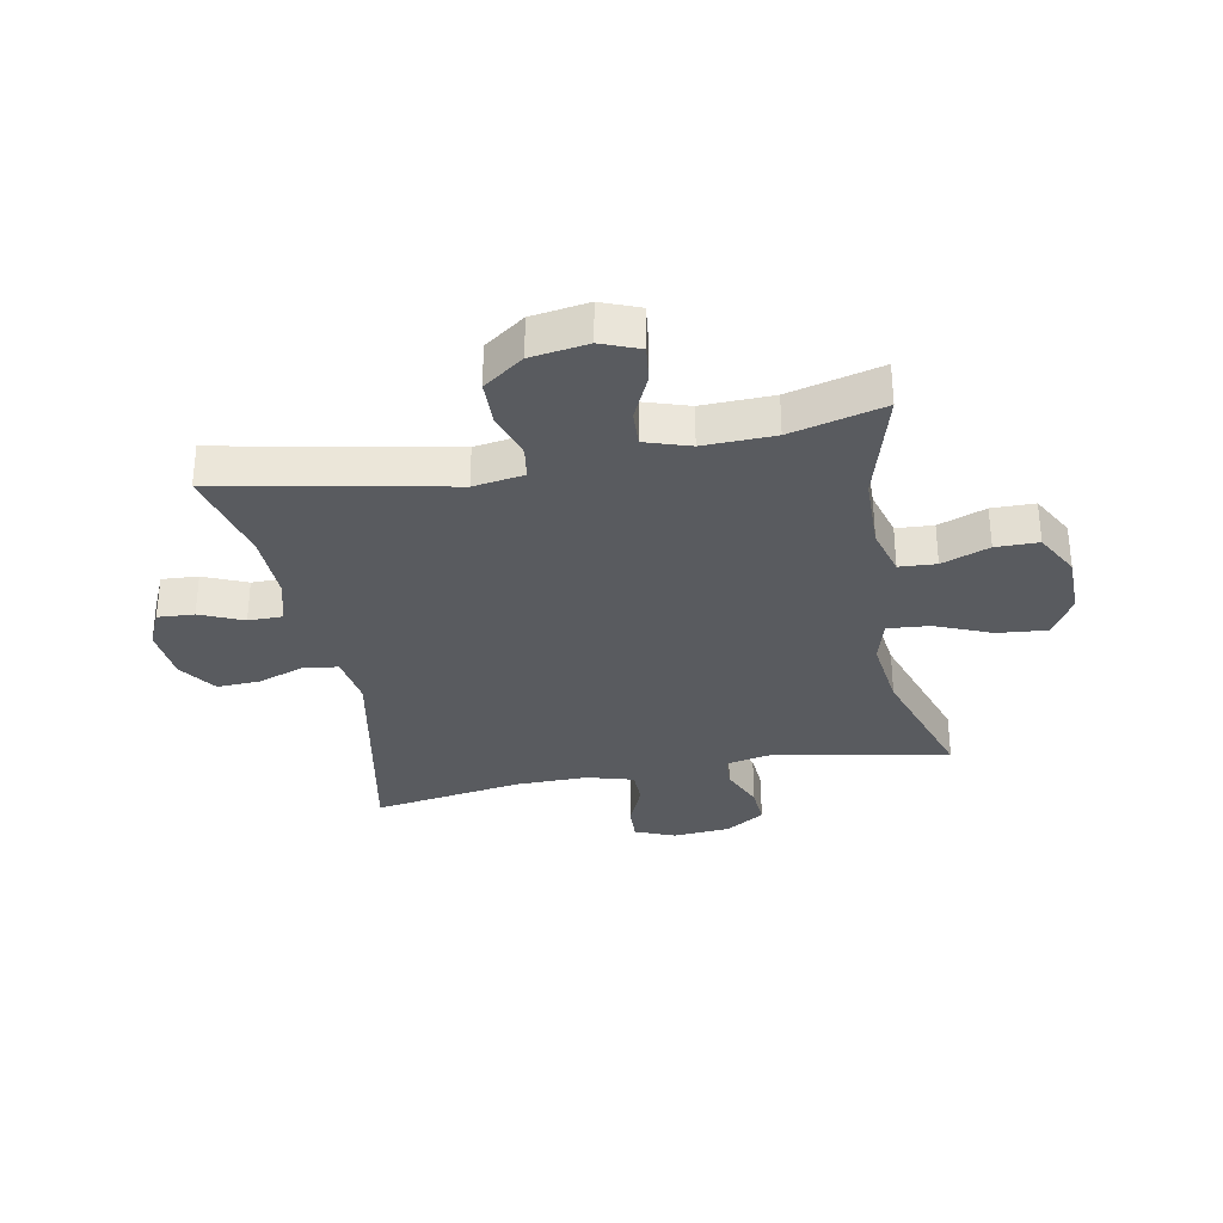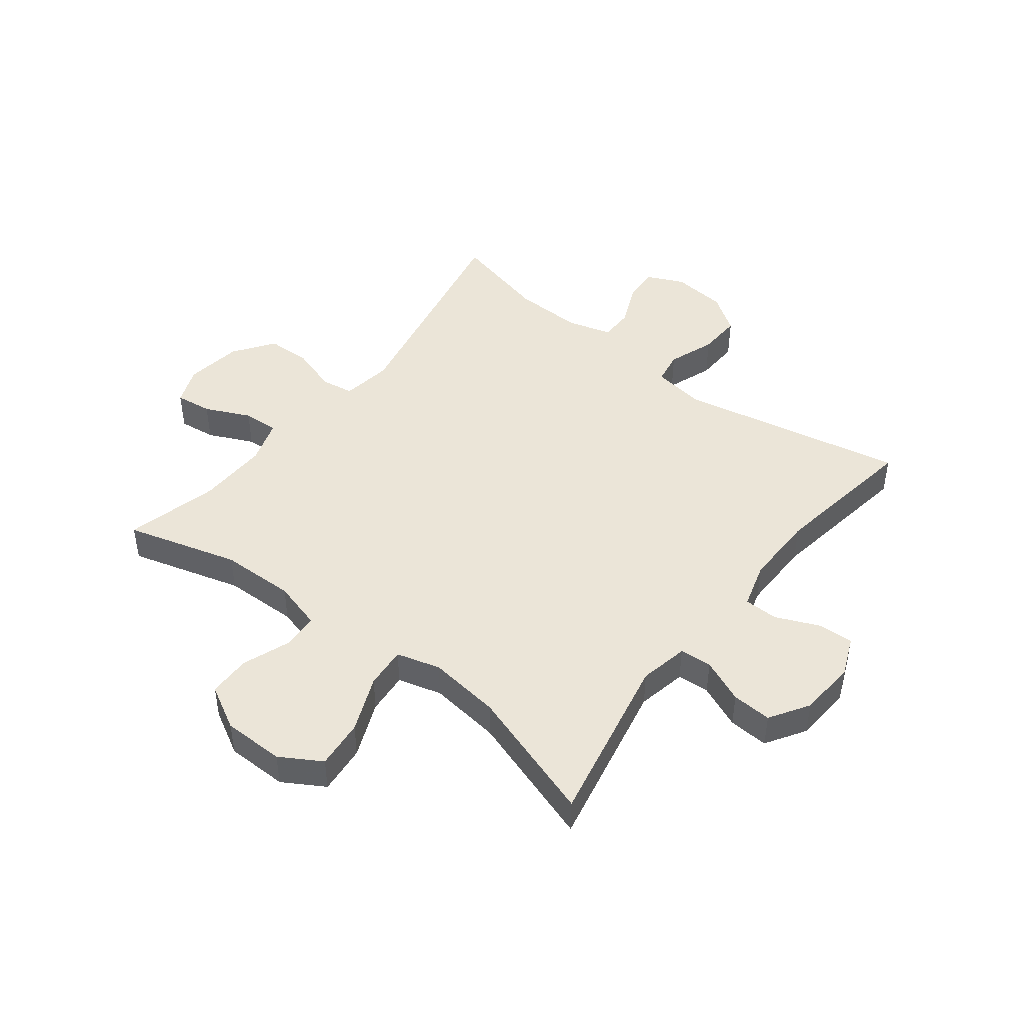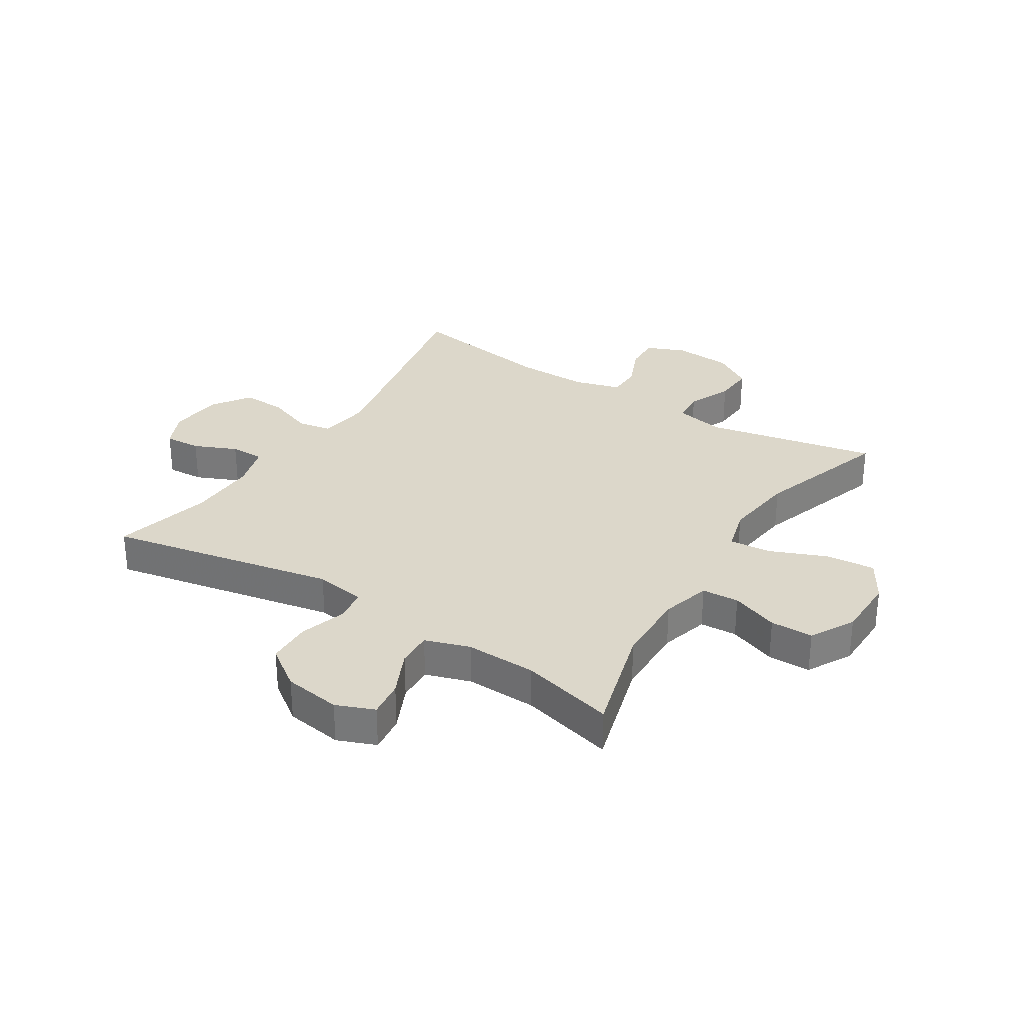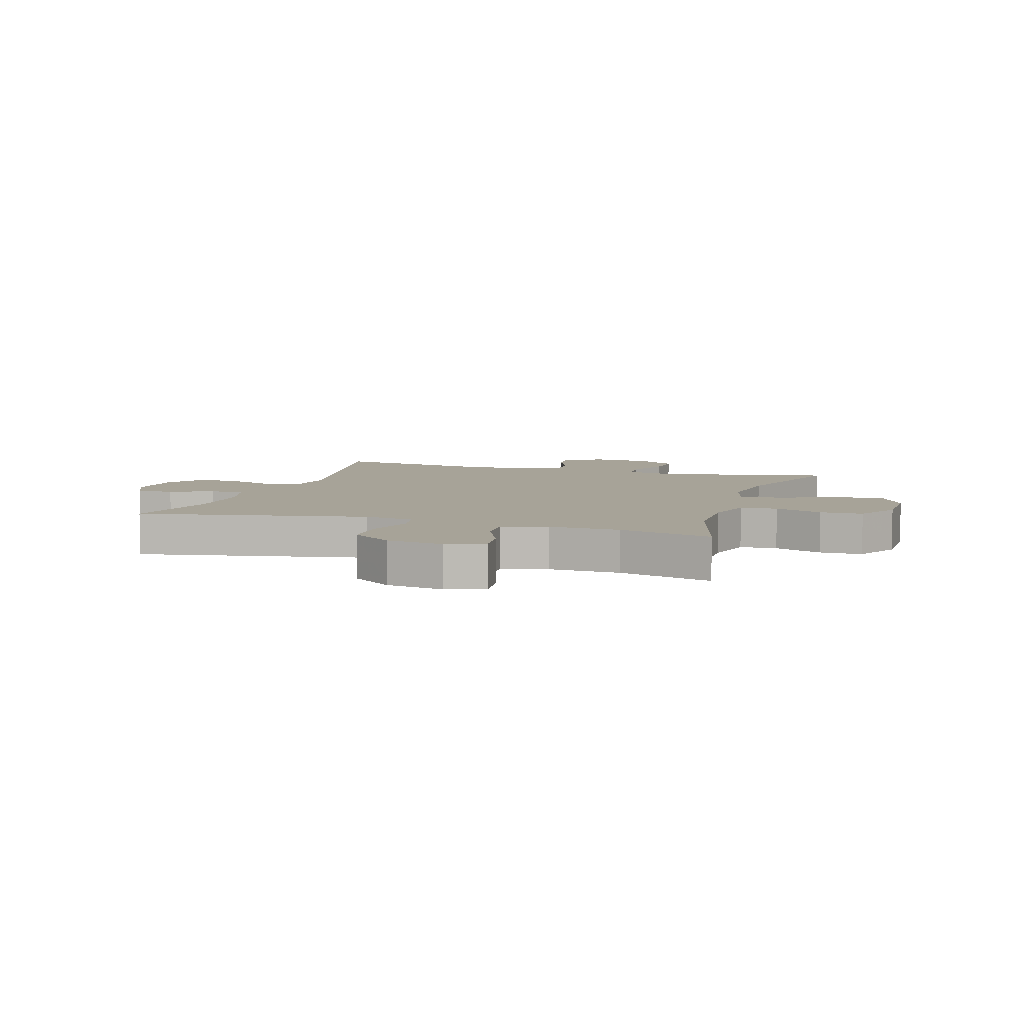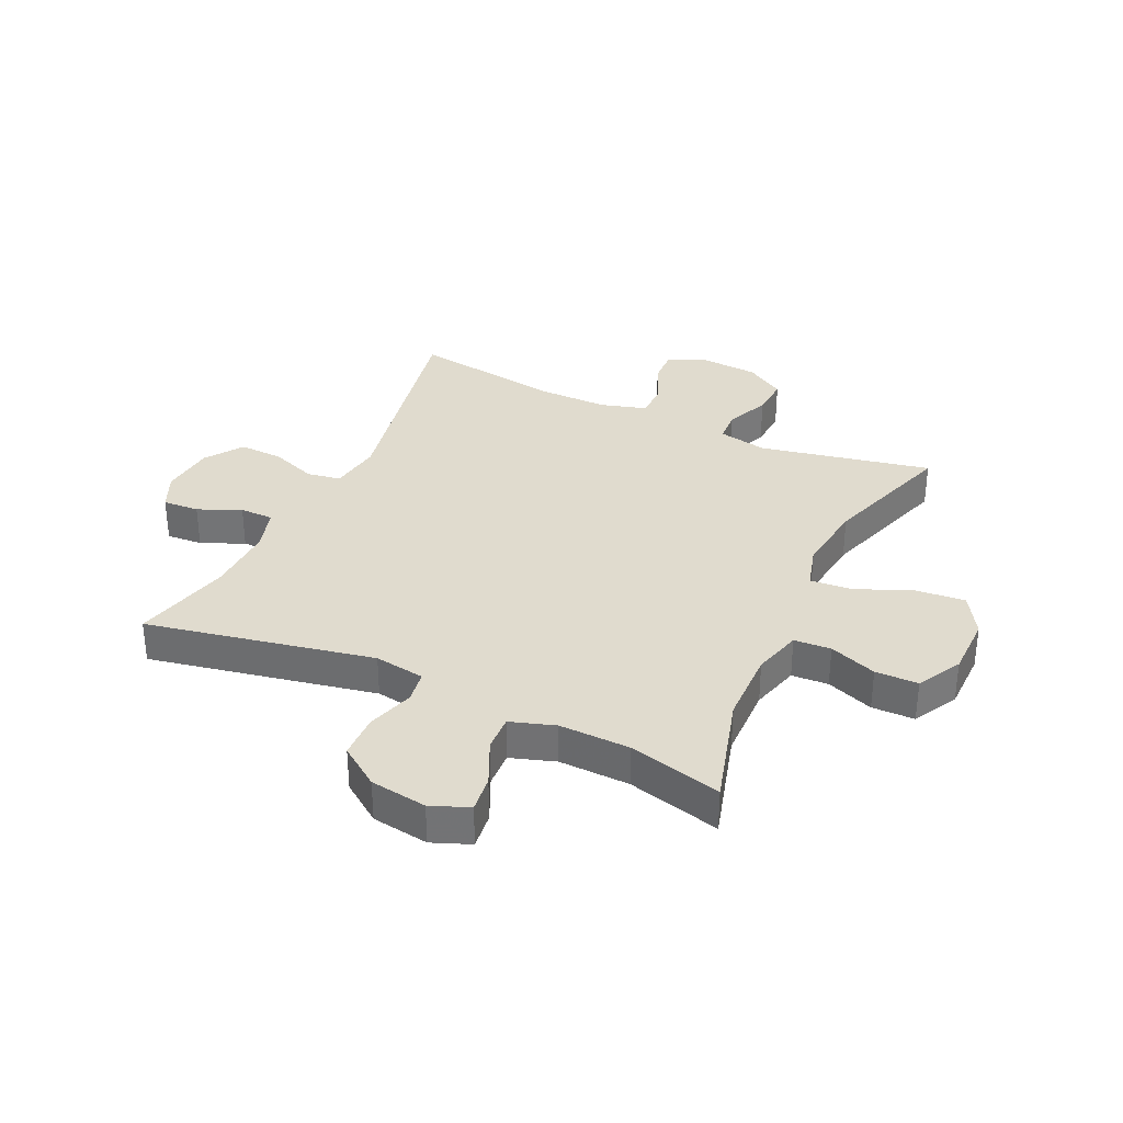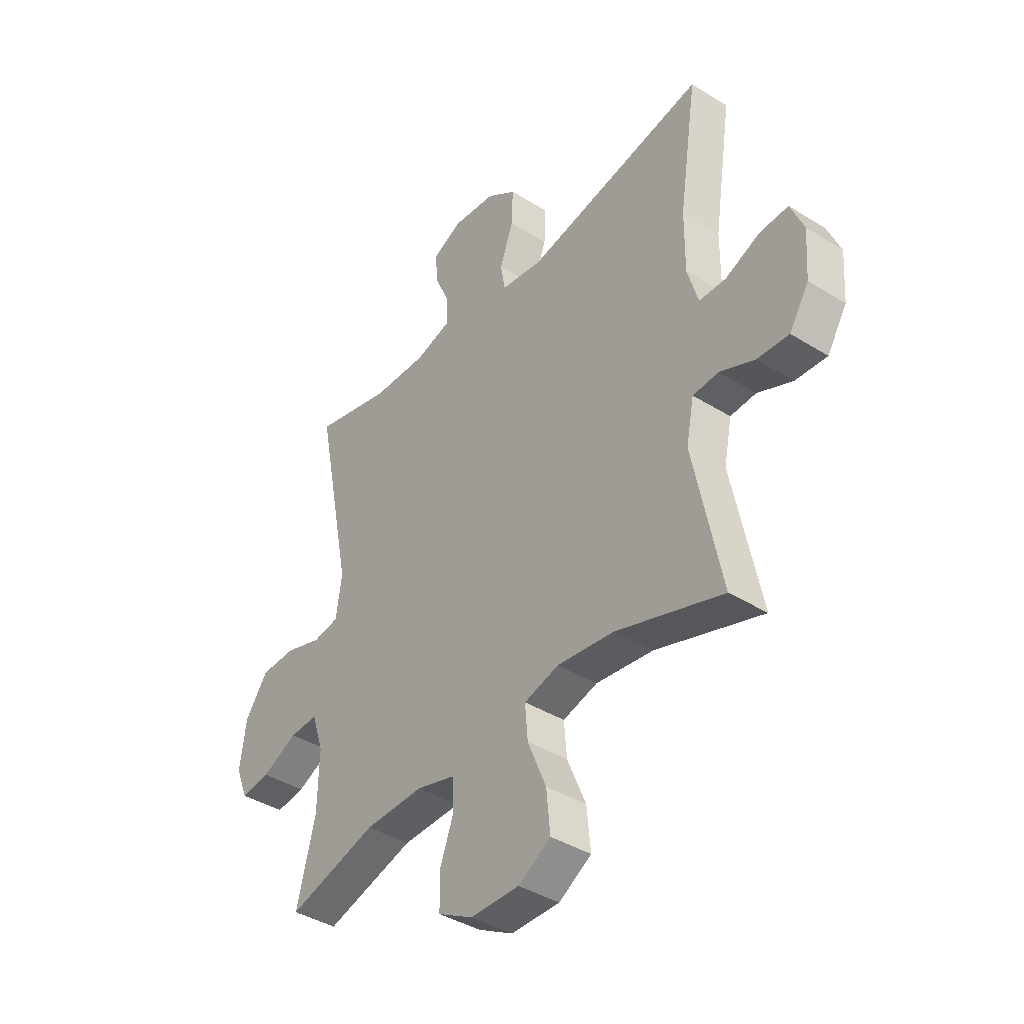
<metadata>
{"format":"obj","ext":"obj","renderer":"f3d","projection":"perspective","resolution":1024,"background":"white","views":[{"elev":-32.3,"azim":101.0,"up":"+Y"},{"elev":45.9,"azim":-142.1,"up":"+Y"},{"elev":30.8,"azim":122.5,"up":"+Y"},{"elev":6.8,"azim":107.7,"up":"+Y"},{"elev":33.7,"azim":115.1,"up":"+Y"},{"elev":-40.0,"azim":-127.6,"up":"+Z"}]}
</metadata>
<code>
v -0.5 0.07 0.5
v -0.112 0.07 0.422
v -0.023 0.07 0.435
v -0.013 0.07 0.492
v -0.042 0.07 0.572
v -0.045 0.07 0.647
v 0.019 0.07 0.691
v 0.112 0.07 0.7
v 0.175 0.07 0.671
v 0.171 0.07 0.609
v 0.139 0.07 0.536
v 0.139 0.07 0.478
v 0.215 0.07 0.456
v 0.333 0.07 0.459
v 0.5 0.07 0.5
v 0.422 0.07 0.112
v 0.435 0.07 0.026
v 0.49 0.07 0.017
v 0.57 0.07 0.042
v 0.646 0.07 0.04
v 0.695 0.07 -0.029
v 0.709 0.07 -0.126
v 0.683 0.07 -0.191
v 0.62 0.07 -0.183
v 0.543 0.07 -0.147
v 0.482 0.07 -0.144
v 0.457 0.07 -0.22
v 0.46 0.07 -0.341
v 0.5 0.07 -0.5
v 0.308 0.07 -0.445
v 0.181 0.07 -0.442
v 0.098 0.07 -0.465
v 0.094 0.07 -0.528
v 0.124 0.07 -0.609
v 0.123 0.07 -0.682
v 0.048 0.07 -0.723
v -0.057 0.07 -0.724
v -0.127 0.07 -0.682
v -0.119 0.07 -0.598
v -0.079 0.07 -0.502
v -0.073 0.07 -0.431
v -0.148 0.07 -0.41
v -0.271 0.07 -0.425
v -0.5 0.07 -0.5
v -0.44 0.07 -0.207
v -0.457 0.07 -0.123
v -0.512 0.07 -0.119
v -0.587 0.07 -0.151
v -0.655 0.07 -0.155
v -0.697 0.07 -0.088
v -0.704 0.07 0.01
v -0.676 0.07 0.077
v -0.615 0.07 0.074
v -0.541 0.07 0.042
v -0.483 0.07 0.043
v -0.46 0.07 0.122
v -0.461 0.07 0.245
v -0.5 0 0.5
v -0.112 0 0.422
v -0.023 0 0.435
v -0.013 0 0.492
v -0.042 0 0.572
v -0.045 0 0.647
v 0.019 0 0.691
v 0.112 0 0.7
v 0.175 0 0.671
v 0.171 0 0.609
v 0.139 0 0.536
v 0.139 0 0.478
v 0.215 0 0.456
v 0.333 0 0.459
v 0.5 0 0.5
v 0.422 0 0.112
v 0.435 0 0.026
v 0.49 0 0.017
v 0.57 0 0.042
v 0.646 0 0.04
v 0.695 0 -0.029
v 0.709 0 -0.126
v 0.683 0 -0.191
v 0.62 0 -0.183
v 0.543 0 -0.147
v 0.482 0 -0.144
v 0.457 0 -0.22
v 0.46 0 -0.341
v 0.5 0 -0.5
v 0.308 0 -0.445
v 0.181 0 -0.442
v 0.098 0 -0.465
v 0.094 0 -0.528
v 0.124 0 -0.609
v 0.123 0 -0.682
v 0.048 0 -0.723
v -0.057 0 -0.724
v -0.127 0 -0.682
v -0.119 0 -0.598
v -0.079 0 -0.502
v -0.073 0 -0.431
v -0.148 0 -0.41
v -0.271 0 -0.425
v -0.5 0 -0.5
v -0.44 0 -0.207
v -0.457 0 -0.123
v -0.512 0 -0.119
v -0.587 0 -0.151
v -0.655 0 -0.155
v -0.697 0 -0.088
v -0.704 0 0.01
v -0.676 0 0.077
v -0.615 0 0.074
v -0.541 0 0.042
v -0.483 0 0.043
v -0.46 0 0.122
v -0.461 0 0.245
f 51 52 53 54
f 51 54 55
f 50 51 55
f 47 48 49 50
f 46 47 50 55
f 45 46 55 56
f 43 44 45
f 42 43 45 56
f 37 38 39 40
f 37 40 41
f 36 37 41
f 33 34 35 36
f 32 33 36 41
f 31 32 41 42
f 28 29 30
f 27 28 30 31
f 26 27 31 42
f 22 23 24 25
f 22 25 26
f 21 22 26
f 18 19 20 21
f 17 18 21 26
f 14 15 16
f 13 14 16 17
f 12 13 17 26
f 8 9 10 11
f 8 11 12
f 7 8 12
f 4 5 6 7
f 4 7 12 26
f 57 1 2
f 57 2 3
f 56 57 3
f 42 56 3
f 3 4 26 42
f 111 110 109 108
f 112 111 108
f 112 108 107
f 107 106 105 104
f 112 107 104 103
f 113 112 103 102
f 102 101 100
f 113 102 100 99
f 97 96 95 94
f 98 97 94
f 98 94 93
f 93 92 91 90
f 98 93 90 89
f 99 98 89 88
f 87 86 85
f 88 87 85 84
f 99 88 84 83
f 82 81 80 79
f 83 82 79
f 83 79 78
f 78 77 76 75
f 83 78 75 74
f 73 72 71
f 74 73 71 70
f 83 74 70 69
f 68 67 66 65
f 69 68 65
f 69 65 64
f 64 63 62 61
f 83 69 64 61
f 59 58 114
f 60 59 114
f 60 114 113
f 60 113 99
f 99 83 61 60
f 1 58 59 2
f 2 59 60 3
f 3 60 61 4
f 4 61 62 5
f 5 62 63 6
f 6 63 64 7
f 7 64 65 8
f 8 65 66 9
f 9 66 67 10
f 10 67 68 11
f 11 68 69 12
f 12 69 70 13
f 13 70 71 14
f 14 71 72 15
f 15 72 73 16
f 16 73 74 17
f 17 74 75 18
f 18 75 76 19
f 19 76 77 20
f 20 77 78 21
f 21 78 79 22
f 22 79 80 23
f 23 80 81 24
f 24 81 82 25
f 25 82 83 26
f 26 83 84 27
f 27 84 85 28
f 28 85 86 29
f 29 86 87 30
f 30 87 88 31
f 31 88 89 32
f 32 89 90 33
f 33 90 91 34
f 34 91 92 35
f 35 92 93 36
f 36 93 94 37
f 37 94 95 38
f 38 95 96 39
f 39 96 97 40
f 40 97 98 41
f 41 98 99 42
f 42 99 100 43
f 43 100 101 44
f 44 101 102 45
f 45 102 103 46
f 46 103 104 47
f 47 104 105 48
f 48 105 106 49
f 49 106 107 50
f 50 107 108 51
f 51 108 109 52
f 52 109 110 53
f 53 110 111 54
f 54 111 112 55
f 55 112 113 56
f 56 113 114 57
f 57 114 58 1

</code>
